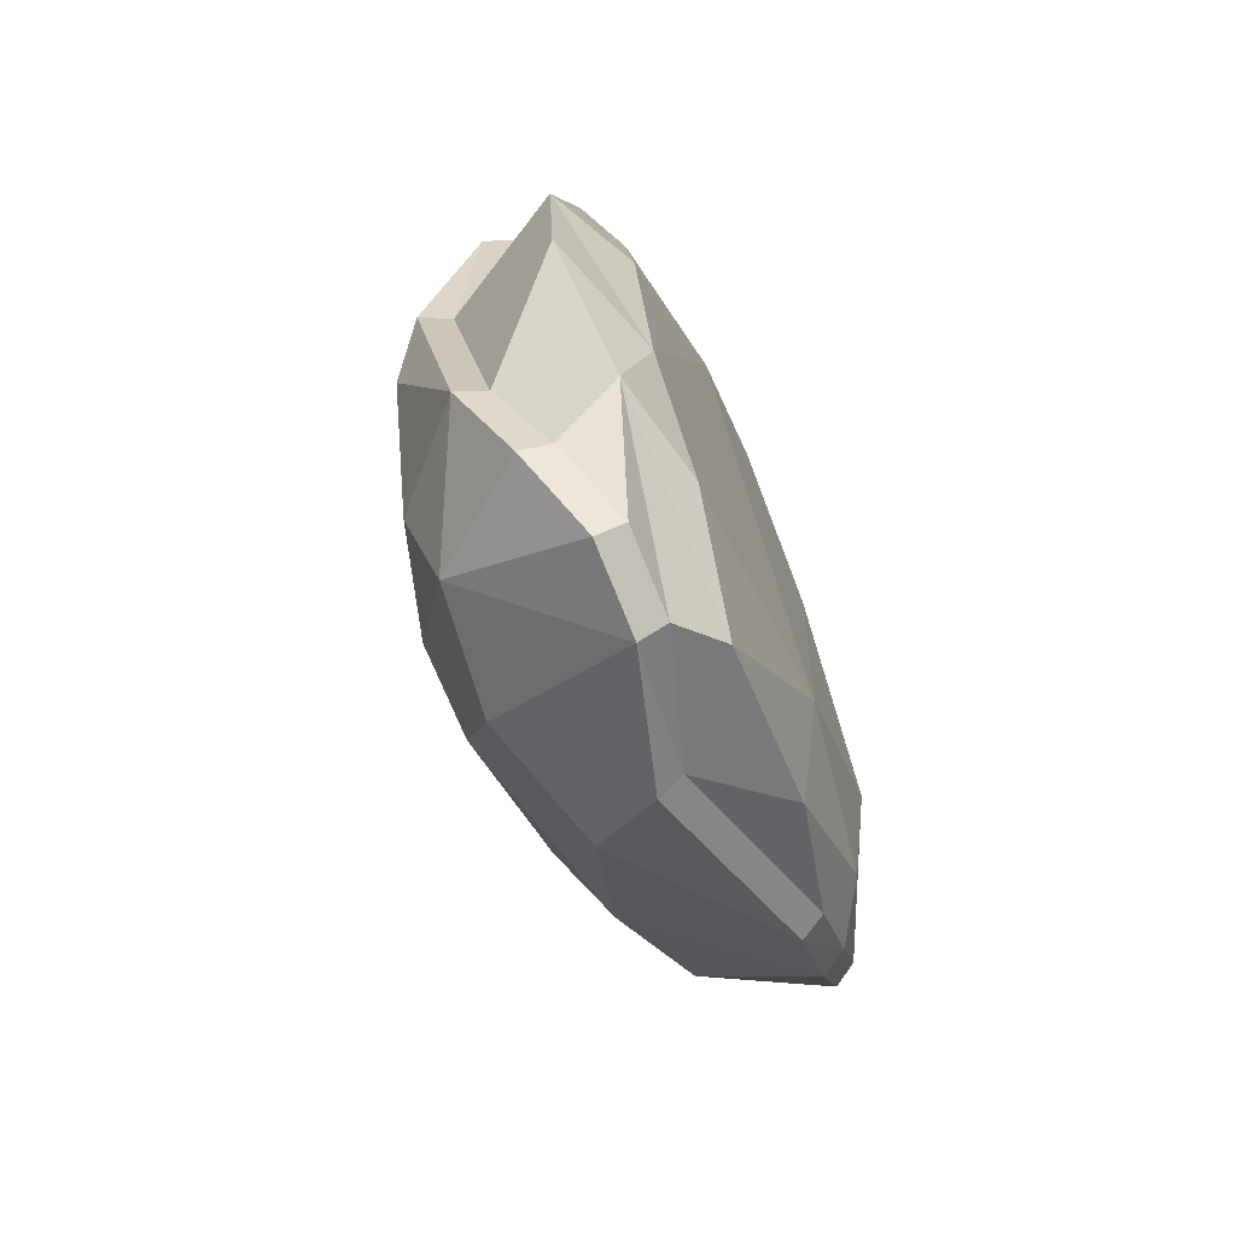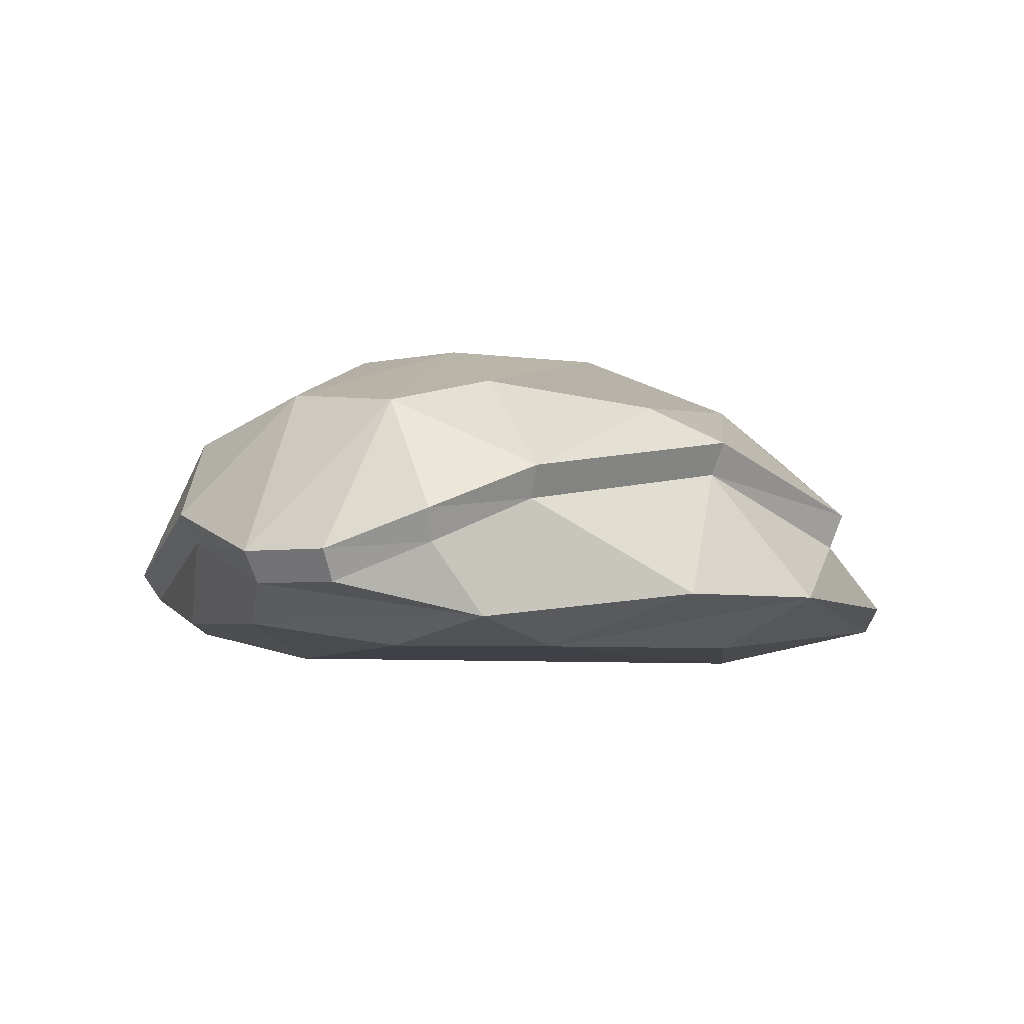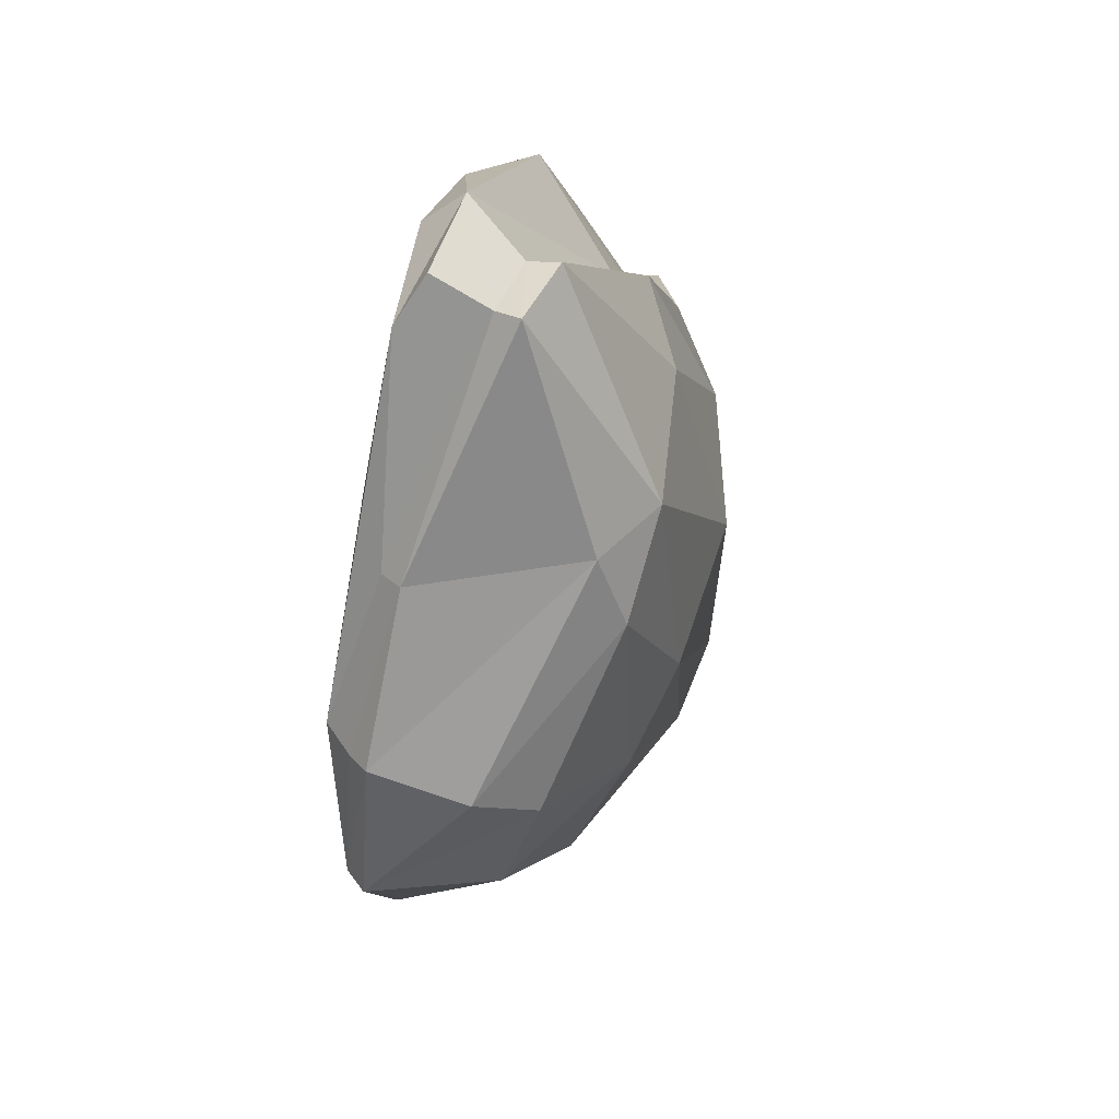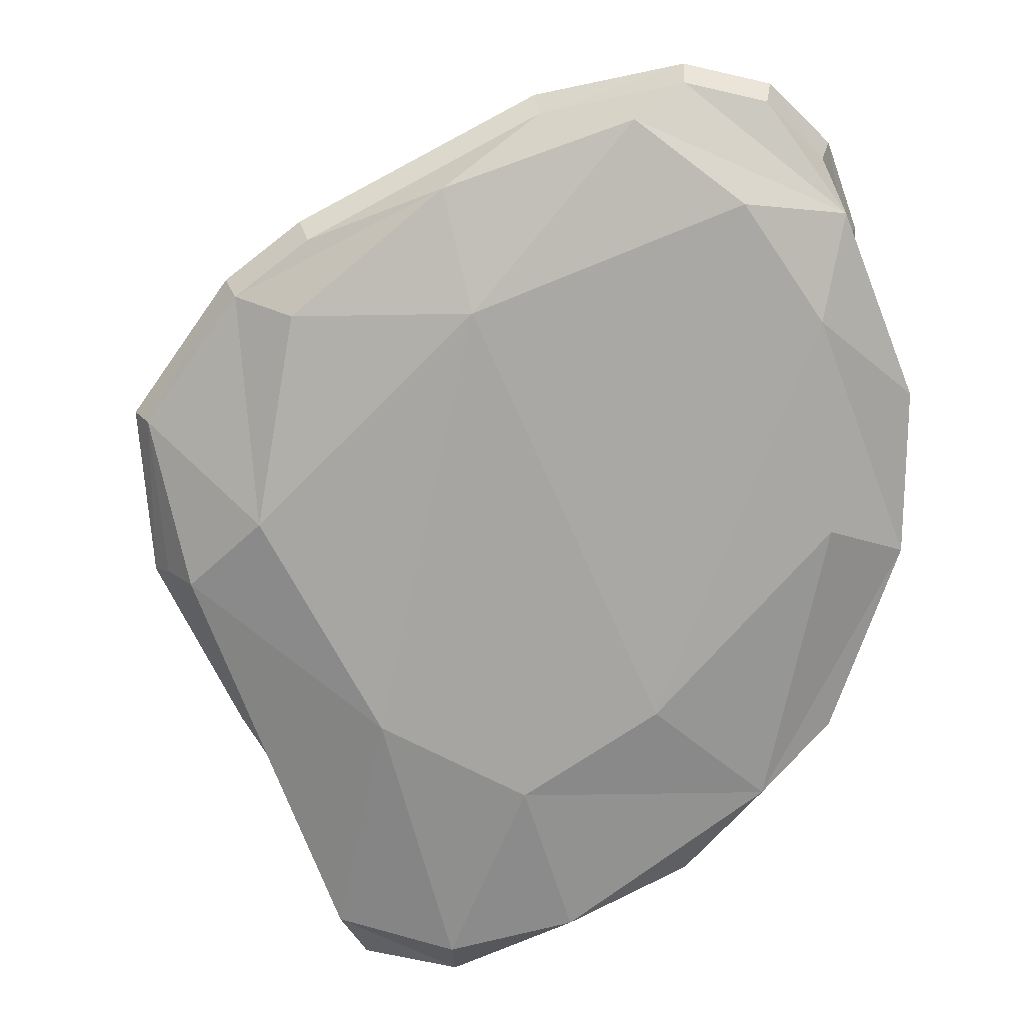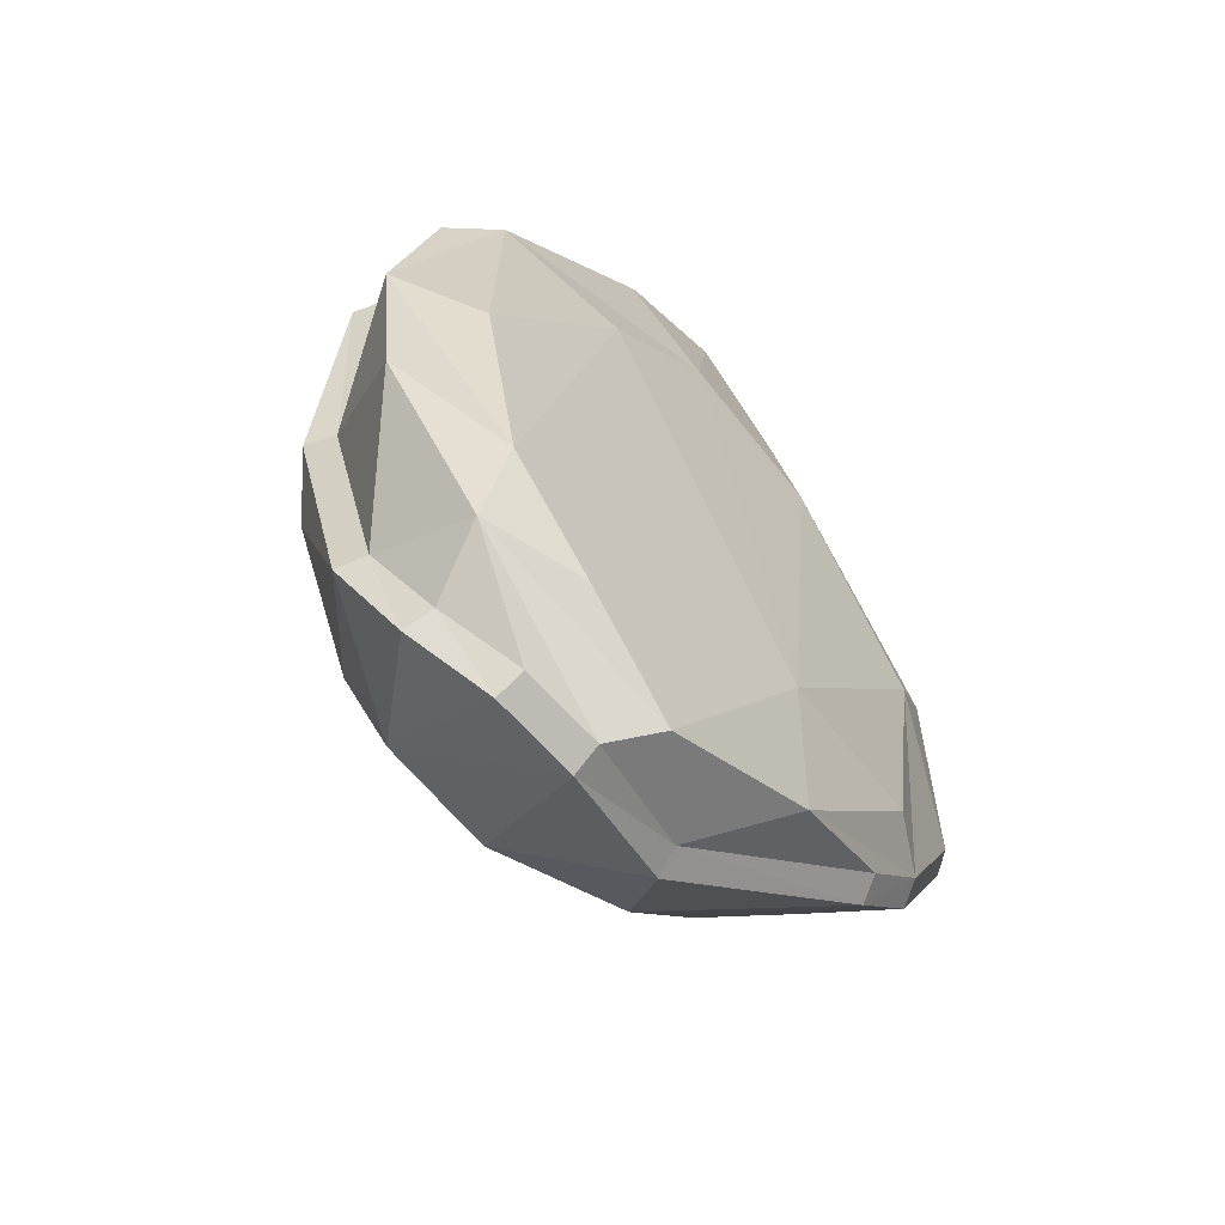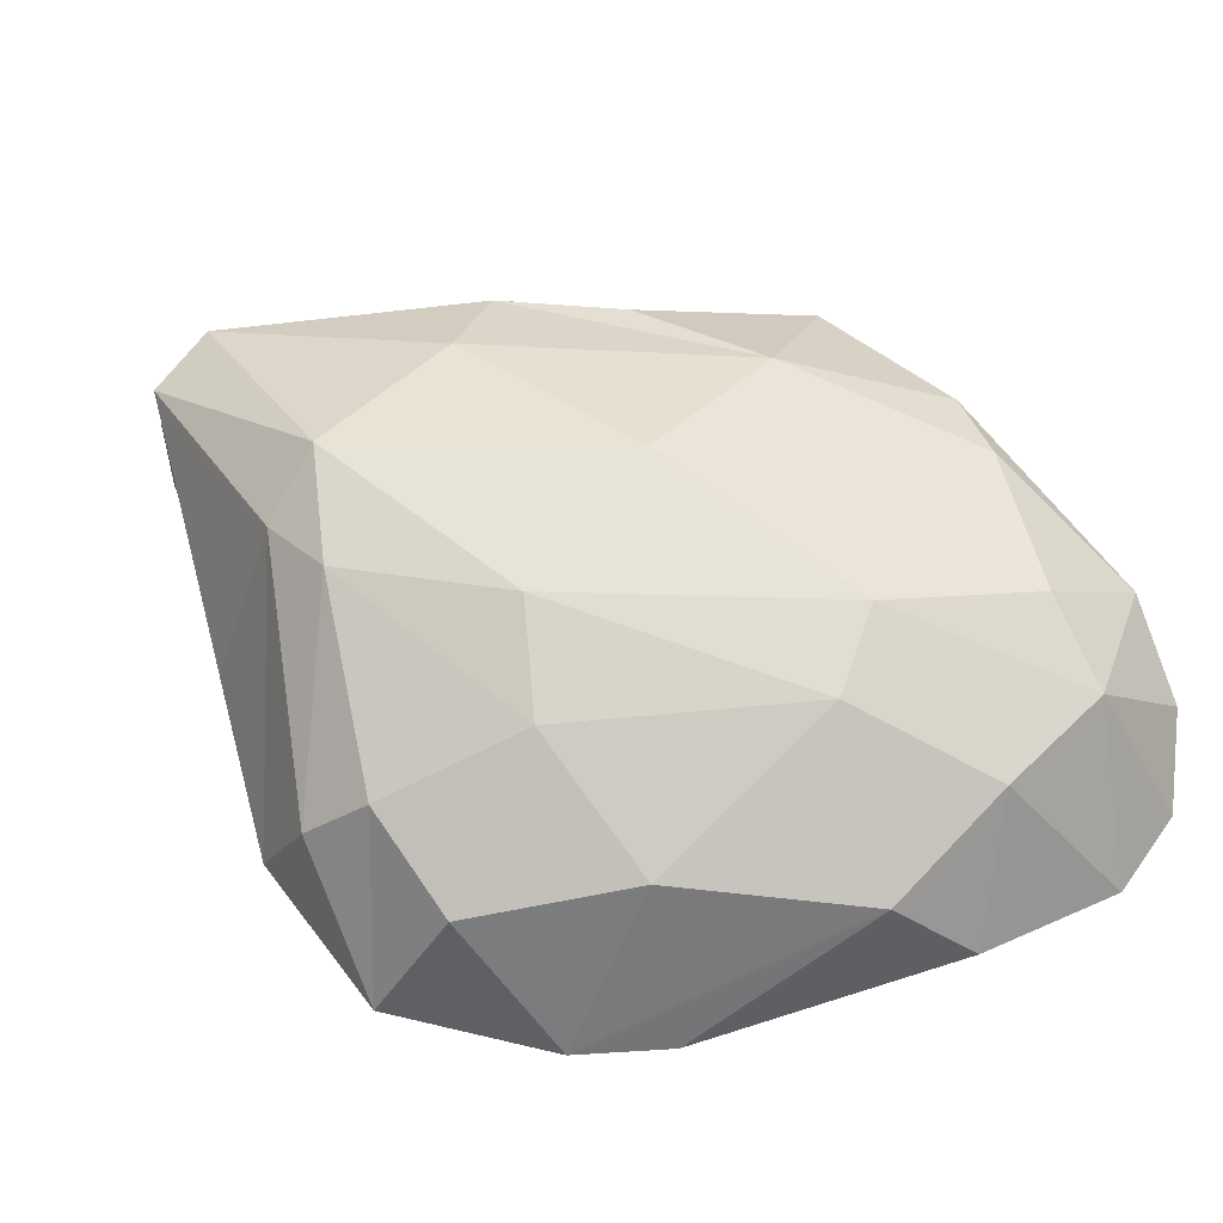
<metadata>
{"format":"obj","ext":"obj","renderer":"f3d","projection":"perspective","resolution":1024,"background":"white","views":[{"elev":-74.0,"azim":-67.8,"up":"+Z"},{"elev":-3.2,"azim":-140.2,"up":"+Y"},{"elev":51.9,"azim":109.5,"up":"+Z"},{"elev":-73.2,"azim":172.9,"up":"+Y"},{"elev":-62.1,"azim":-47.2,"up":"+Z"},{"elev":63.2,"azim":131.1,"up":"+Y"}]}
</metadata>
<code>
v 58.48 0.1578 13.04
v 1.528 6.375 86.96
v -25.47 22.8 47.87
v 21.43 0.4453 -64.45
v 45.09 -1.216 -39.06
v -9.929 0.1957 -80.38
v -18.02 6.419 -86.97
v -48.8 1.178 -68.66
v -30.53 -3.316 -68.76
v -28.26 -6.75 24.89
v 21.01 -6.535 33.87
v -50.7 -0.7849 40.19
v 63.43 6.396 13.13
v -61.59 3.22 26.56
v -58.54 25.18 -21.08
v -18.61 -2.122 70.52
v -39.26 3.776 59.13
v 2.923 -1.328 79.32
v 18.97 6.387 85.41
v 7.483 18.58 81.09
v -52.44 19.62 -61.33
v -44.84 12.61 -76.15
v 55.79 5.133 -39.95
v 44.03 5.049 -51.67
v 6.052 13.74 -77.63
v -32.83 6.476 -85.47
v -47.07 -3.444 -49.97
v -54.77 -3.799 -12.42
v 13.73 -5.643 -44.41
v -6.529 -6.864 43.69
v 45.1 6.472 40.67
v 46.87 -4.82 -1.371
v 69.49 6.476 -14.72
v 19.02 17.34 80.74
v -66.16 4.968 -37.27
v -69.49 4.726 -8.126
v -62.59 13.8 9.108
v -37.5 25.18 28.83
v 24.65 2.227 77.37
v 20.54 22.56 82.26
v 7.187 24.49 82.68
v 18.72 46.13 44.54
v -26.44 28.8 49.12
v -11.51 38.93 43.8
v -12.96 49.89 3.711
v 18.46 50.82 1.098
v -43.46 38.29 3.582
v 31.95 39.33 42.57
v 33.02 45.17 28.78
v 62.64 27.88 7.173
v 32.2 46.43 -13.3
v -0.5208 46.33 -44.17
v 54.98 37.41 -0.4715
v 59.35 31.6 -20.16
v 36.95 36.89 -40.04
v -38.63 39.52 -55.44
v -54.35 35.76 -32.95
v -60.92 30.45 -21.08
v -15.98 47.56 -38.1
v -9.417 37.92 -69.93
v -31.78 35.68 -71.25
v -54.65 24.68 -62.61
v -46.23 17.68 -78.38
v -33.41 11.45 -88.1
v 7.266 18.34 -80.2
v -17.83 11.4 -89.67
v 14.89 31.03 -67.86
v 46.02 9.538 -53.92
v 58.13 9.684 -41.74
v 72.38 10.69 -15.14
v 66.25 10.63 14.31
v 47.7 10.96 42.18
v -38.96 31.02 29.85
v -64.59 19.4 9.956
f 16 2 17
f 12 16 17
f 16 30 18
f 16 18 2
f 2 20 3
f 17 2 3
f 18 11 39
f 18 39 2
f 11 1 39
f 39 31 19
f 19 31 34
f 2 39 19
f 2 19 34
f 41 40 42
f 2 34 20
f 43 41 44
f 44 41 42
f 44 42 45
f 42 46 45
f 43 44 47
f 44 45 47
f 42 40 48
f 49 48 50
f 42 48 49
f 42 49 46
f 46 49 51
f 46 51 52
f 49 53 51
f 49 50 53
f 51 53 54
f 51 54 55
f 51 55 52
f 47 45 57
f 57 45 56
f 58 47 57
f 45 46 59
f 59 46 52
f 45 59 56
f 59 60 61
f 56 59 61
f 59 52 60
f 57 56 62
f 62 56 61
f 63 61 64
f 62 61 63
f 60 65 66
f 60 66 61
f 61 66 64
f 60 52 67
f 52 55 67
f 67 68 65
f 60 67 65
f 67 55 69
f 67 69 68
f 25 24 4
f 24 23 4
f 4 23 5
f 6 25 4
f 22 8 21
f 21 8 35
f 22 26 8
f 7 25 6
f 26 7 8
f 8 7 6
f 8 6 9
f 8 9 27
f 27 9 10
f 4 29 6
f 6 29 9
f 9 29 10
f 28 27 10
f 4 5 29
f 29 5 32
f 10 29 30
f 30 29 11
f 29 32 11
f 32 1 11
f 30 11 18
f 28 10 12
f 12 10 30
f 12 30 16
f 1 13 31
f 39 1 31
f 1 32 33
f 32 5 23
f 32 23 33
f 1 33 13
f 71 70 50
f 70 69 54
f 53 70 54
f 69 55 54
f 50 70 53
f 72 71 48
f 71 50 48
f 72 48 40
f 35 27 36
f 8 27 35
f 27 28 36
f 28 12 36
f 36 12 14
f 14 12 17
f 36 14 37
f 14 38 37
f 14 17 38
f 17 3 38
f 74 73 47
f 73 43 47
f 35 36 15
f 36 37 15
f 58 74 47
f 35 15 21
f 62 58 57
f 34 40 20
f 20 40 41
f 3 20 43
f 43 20 41
f 26 22 64
f 64 22 63
f 22 21 63
f 63 21 62
f 7 66 25
f 25 66 65
f 26 64 7
f 7 64 66
f 24 25 68
f 68 25 65
f 24 68 23
f 23 68 69
f 13 33 71
f 71 33 70
f 23 69 33
f 33 69 70
f 31 13 72
f 72 13 71
f 31 72 34
f 34 72 40
f 37 38 74
f 74 38 73
f 3 43 38
f 38 43 73
f 37 74 15
f 15 74 58
f 21 15 62
f 62 15 58

</code>
